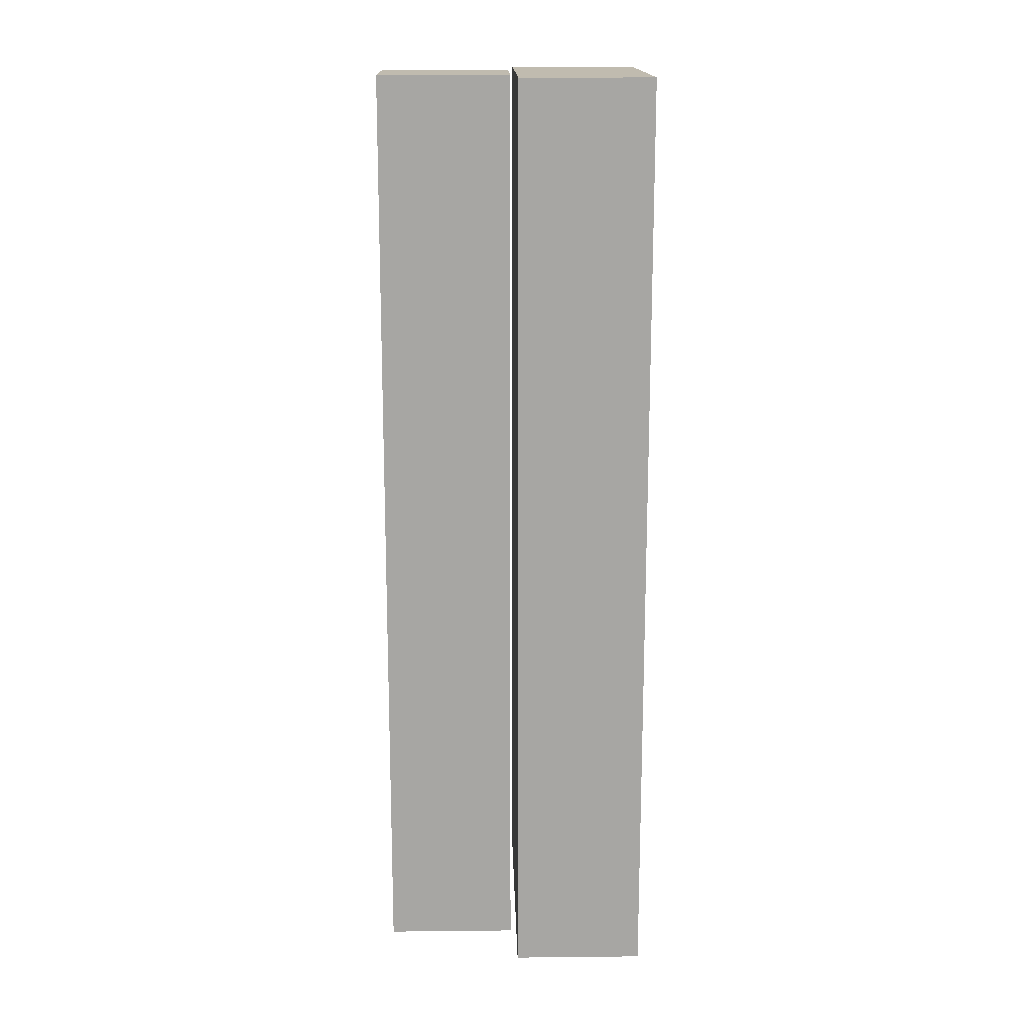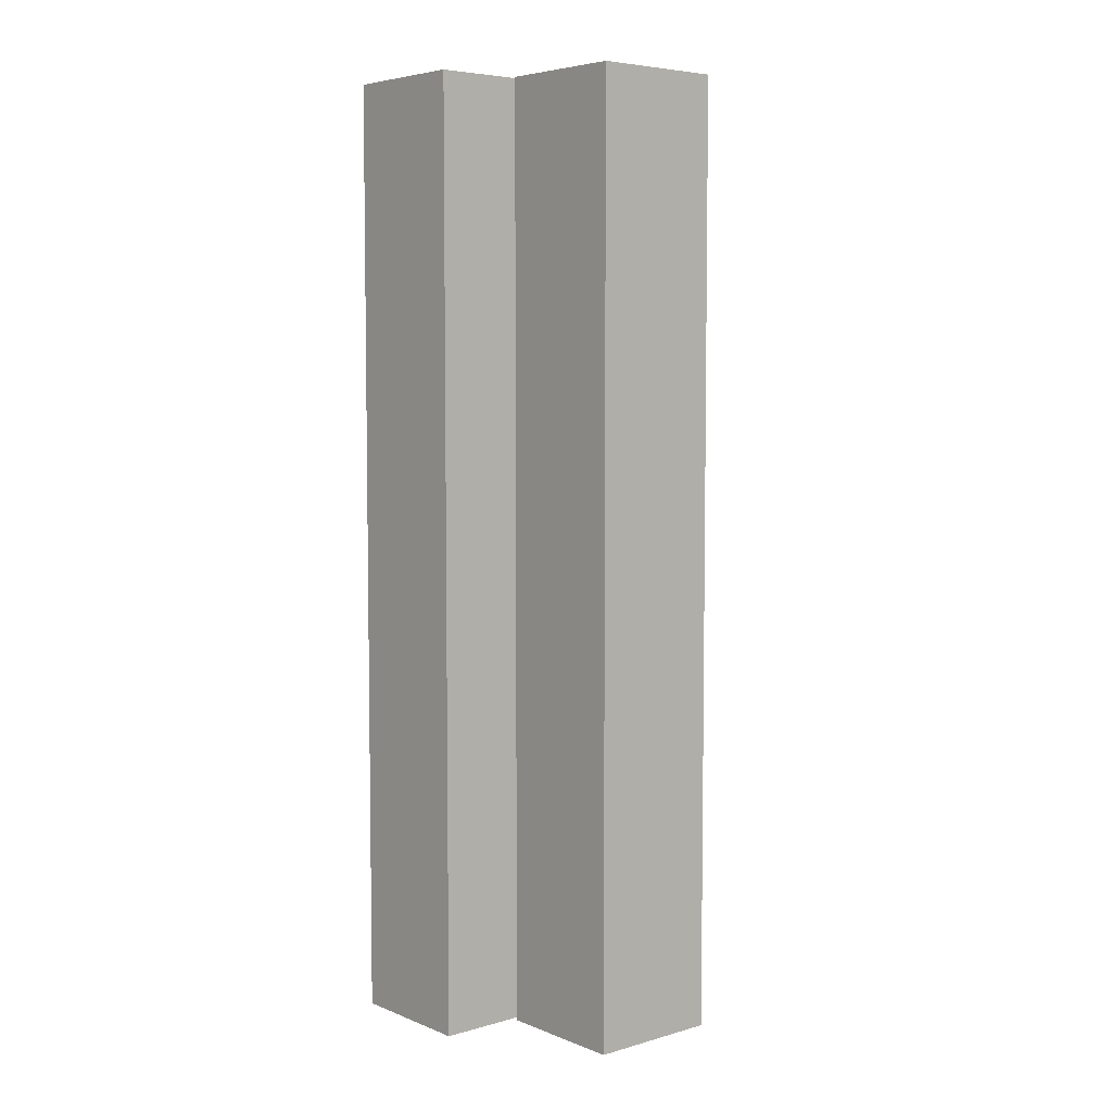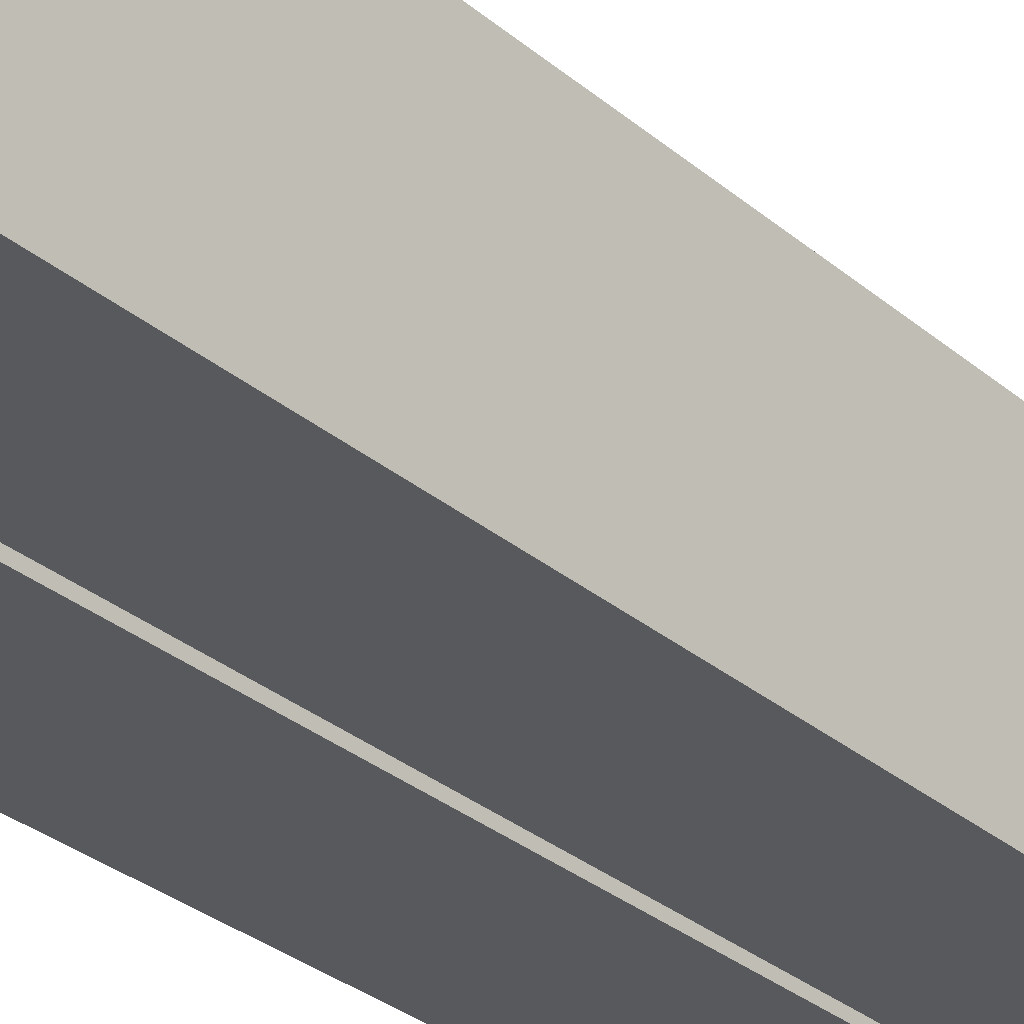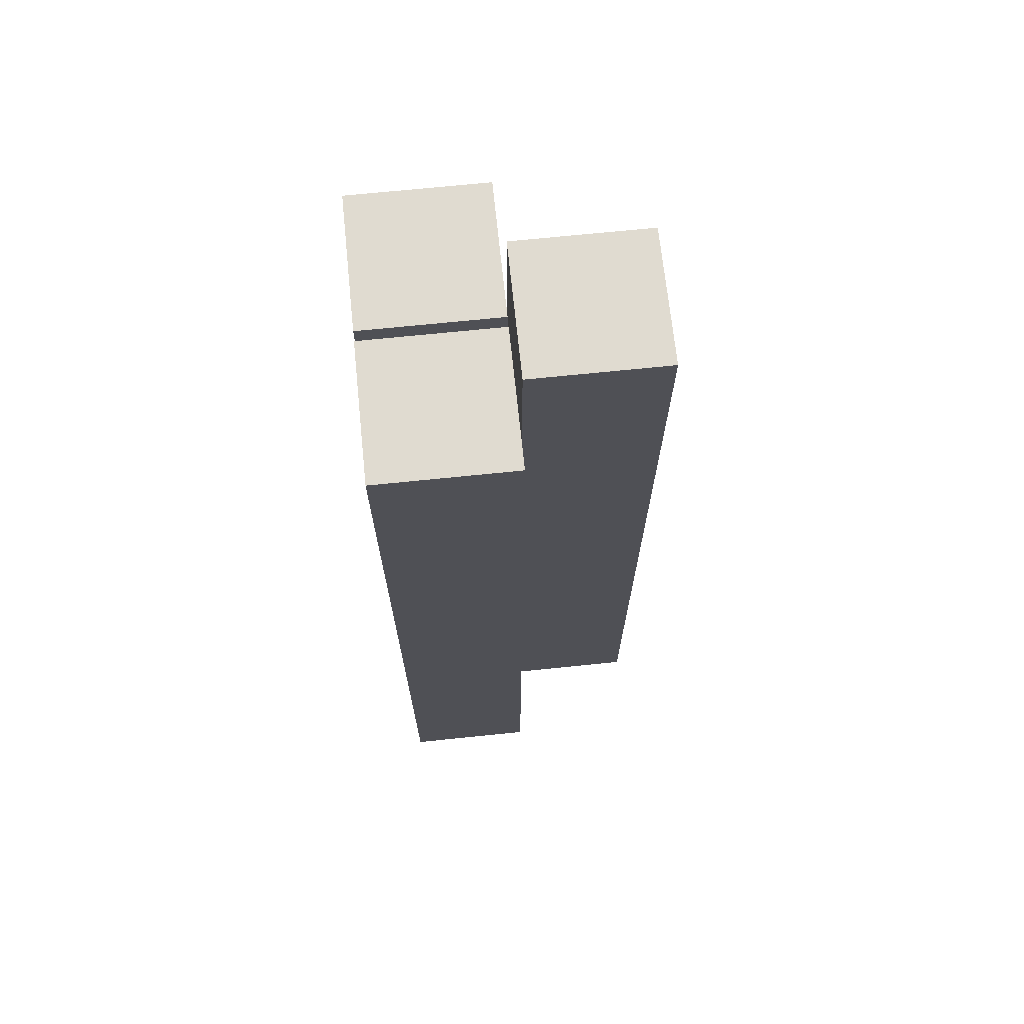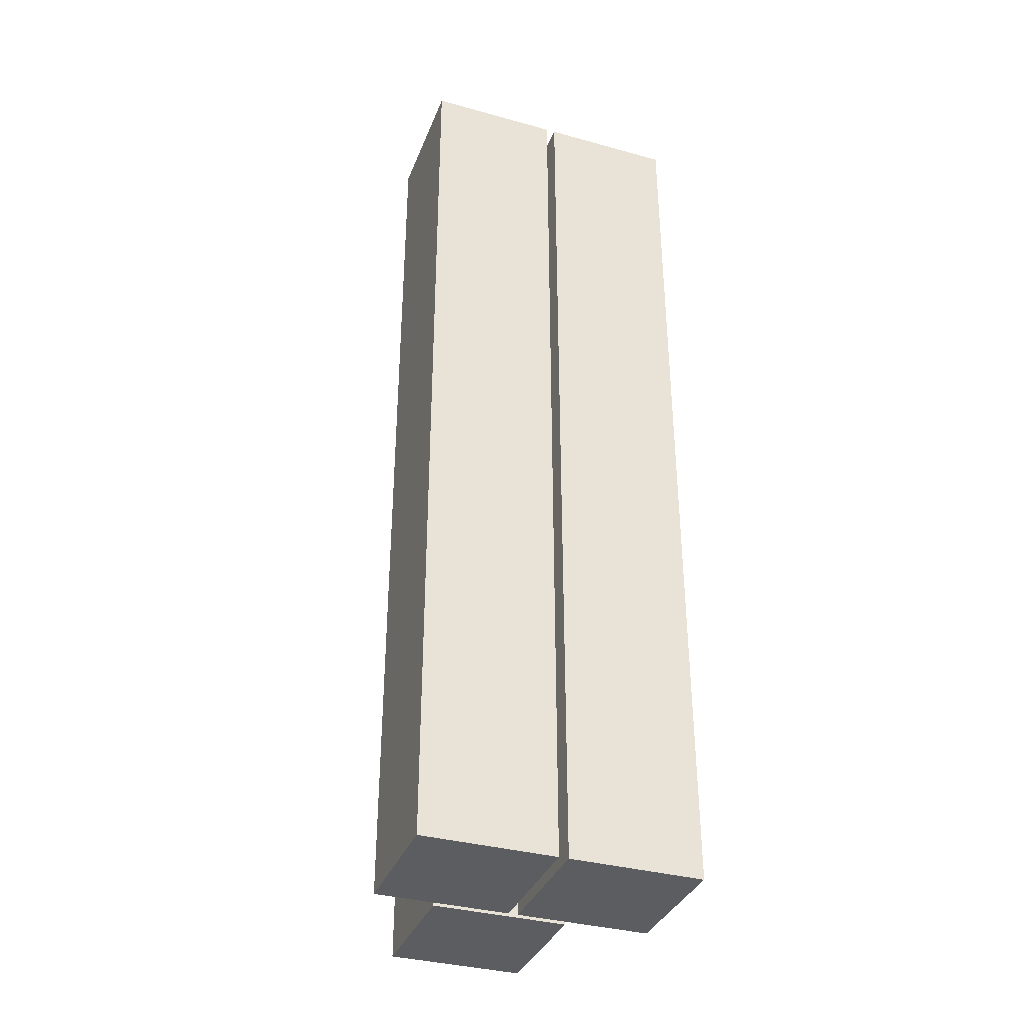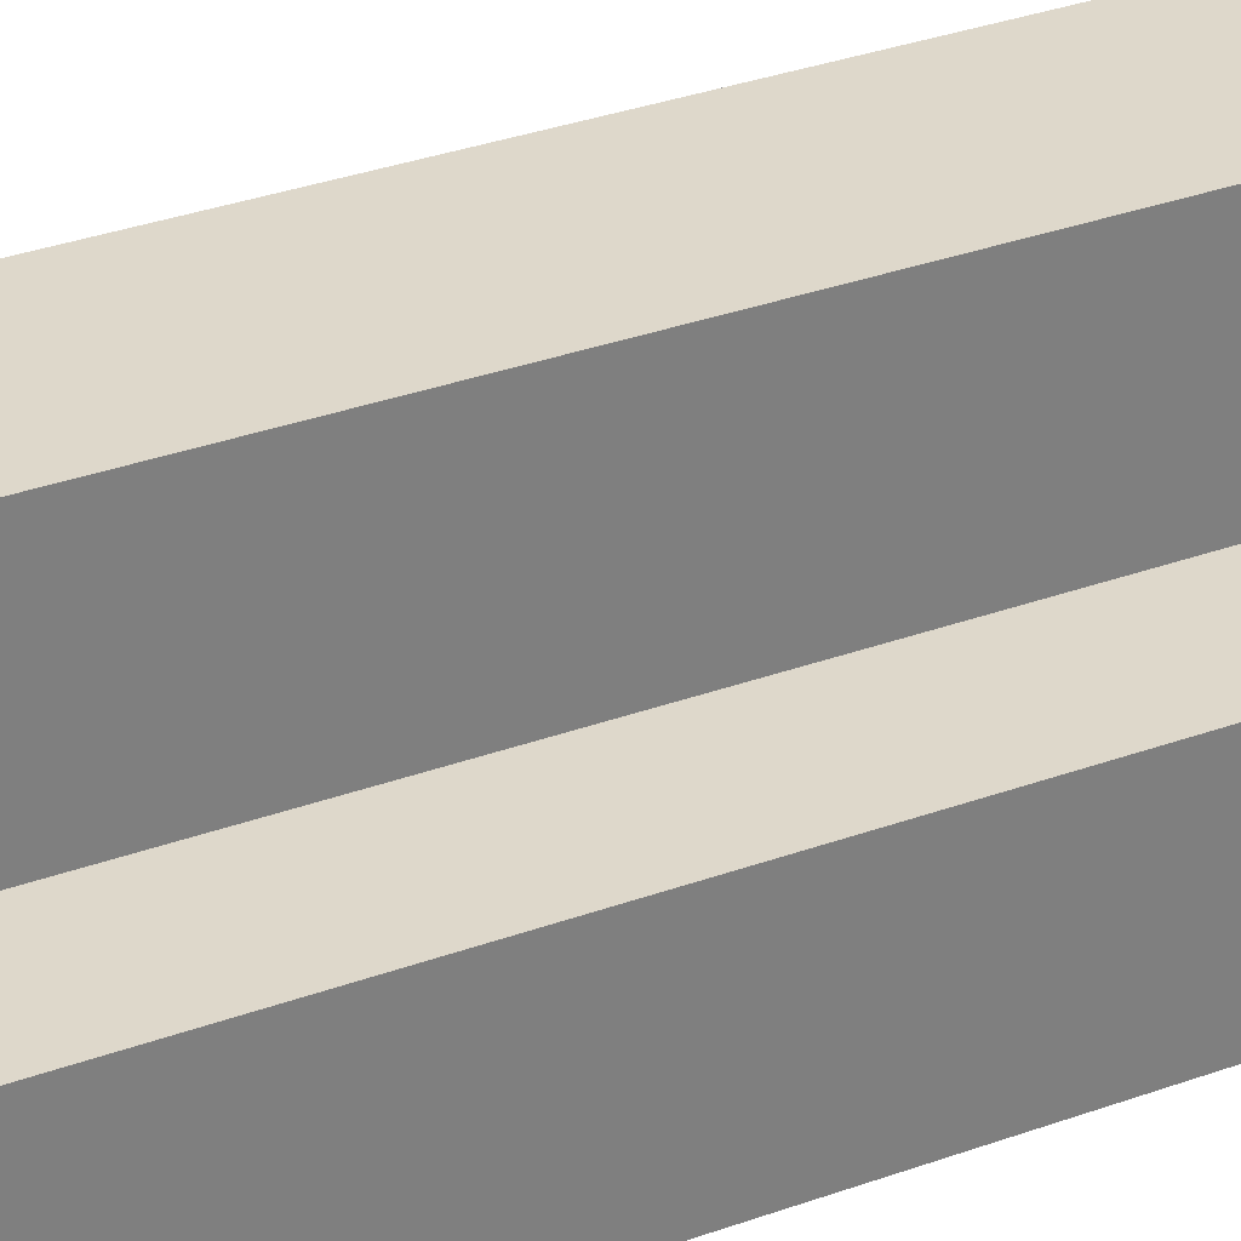
<metadata>
{"format":"obj","ext":"obj","renderer":"f3d","projection":"perspective","resolution":1024,"background":"white","views":[{"elev":16.1,"azim":-91.2,"up":"+Z"},{"elev":5.6,"azim":139.6,"up":"+Z"},{"elev":-29.4,"azim":-141.3,"up":"+Y"},{"elev":69.8,"azim":84.1,"up":"+Z"},{"elev":-35.8,"azim":-19.9,"up":"+Z"},{"elev":31.6,"azim":62.5,"up":"+Y"}]}
</metadata>
<code>
o LeftArm_Cube.004
v 0.7995 1.49 0.9017
v 0.7995 1.7 0.9017
v 0.7995 1.49 -0.5983
v 0.7995 1.7 -0.5983
v 1.01 1.49 0.9017
v 1.01 1.7 0.9017
v 1.01 1.49 -0.5983
v 1.01 1.7 -0.5983
v 1.025 1.49 0.9017
v 1.025 1.7 0.9017
v 1.025 1.49 -0.5983
v 1.025 1.7 -0.5983
v 1.236 1.49 0.9017
v 1.236 1.7 0.9017
v 1.236 1.49 -0.5983
v 1.236 1.7 -0.5983
v 0.8947 1.711 0.9017
v 0.8947 1.921 0.9017
v 0.8947 1.711 -0.5983
v 0.8947 1.921 -0.5983
v 1.105 1.711 0.9017
v 1.105 1.921 0.9017
v 1.105 1.711 -0.5983
v 1.105 1.921 -0.5983
f 4 3 1
f 8 7 3
f 6 5 7
f 2 1 5
f 3 7 5
f 8 4 2
f 12 11 9
f 16 15 11
f 14 13 15
f 10 9 13
f 11 15 13
f 16 12 10
f 20 19 17
f 24 23 19
f 22 21 23
f 18 17 21
f 19 23 21
f 24 20 18
f 2 4 1
f 4 8 3
f 8 6 7
f 6 2 5
f 1 3 5
f 6 8 2
f 10 12 9
f 12 16 11
f 16 14 15
f 14 10 13
f 9 11 13
f 14 16 10
f 18 20 17
f 20 24 19
f 24 22 23
f 22 18 21
f 17 19 21
f 22 24 18

</code>
